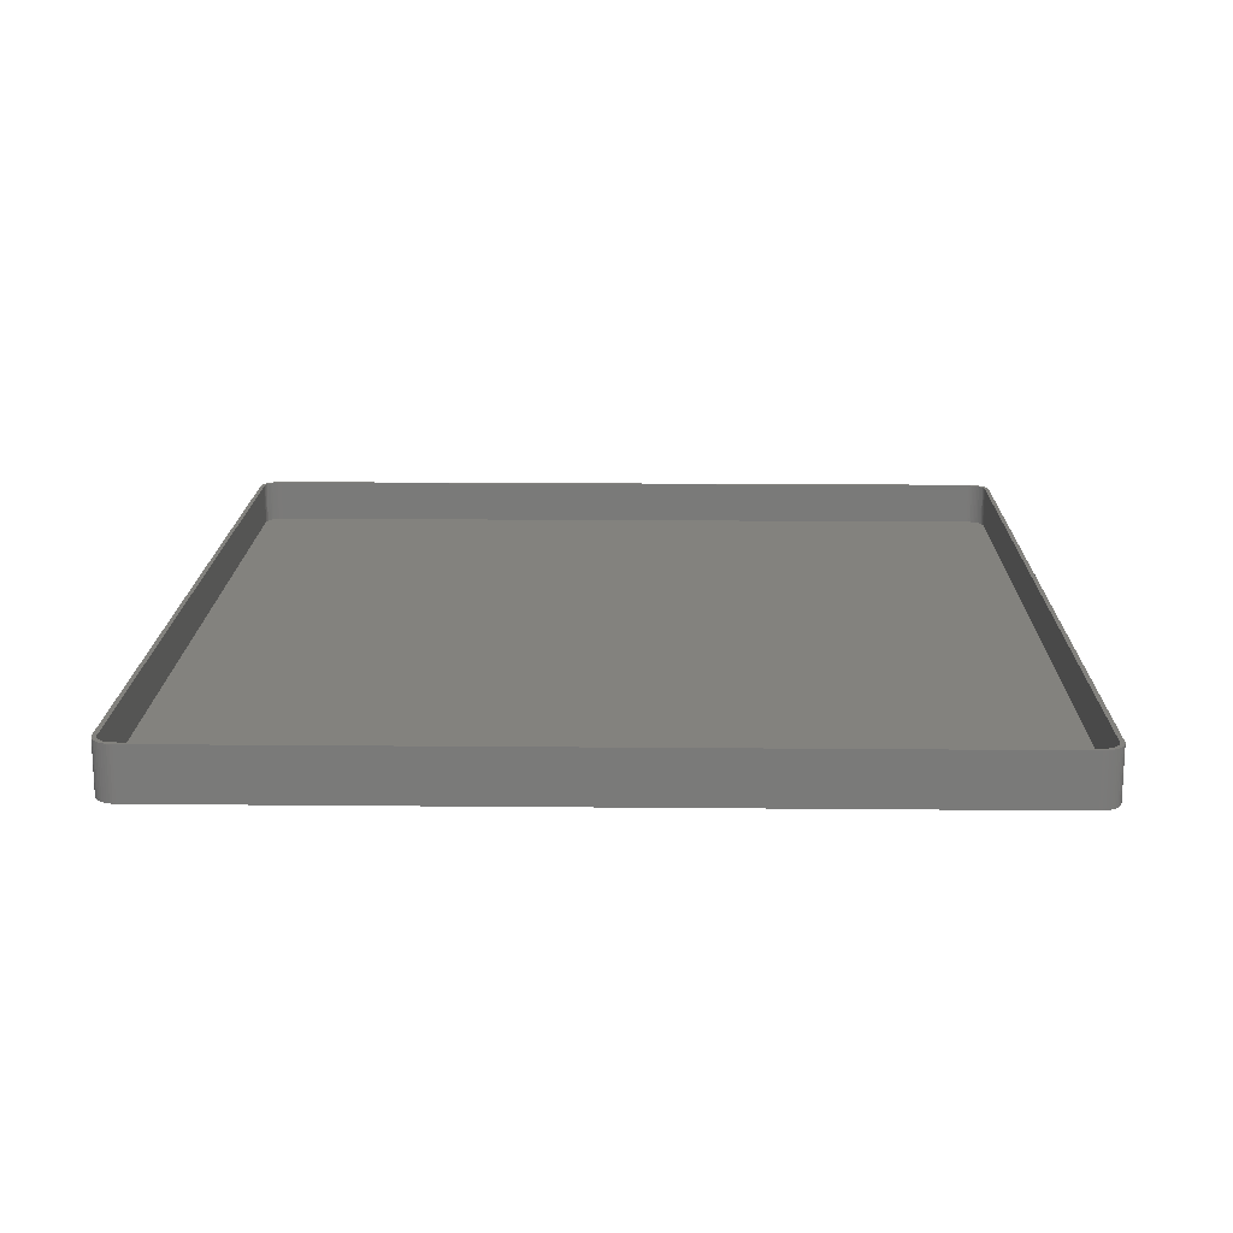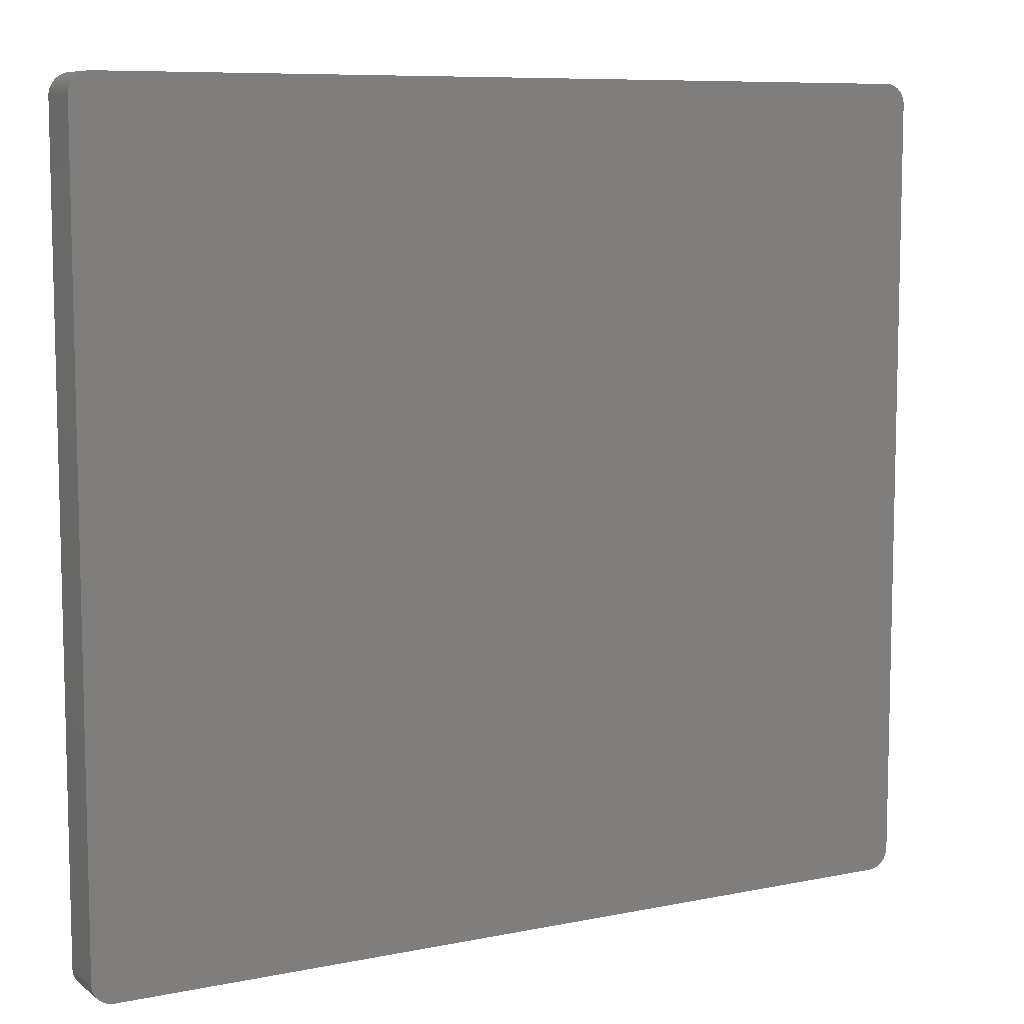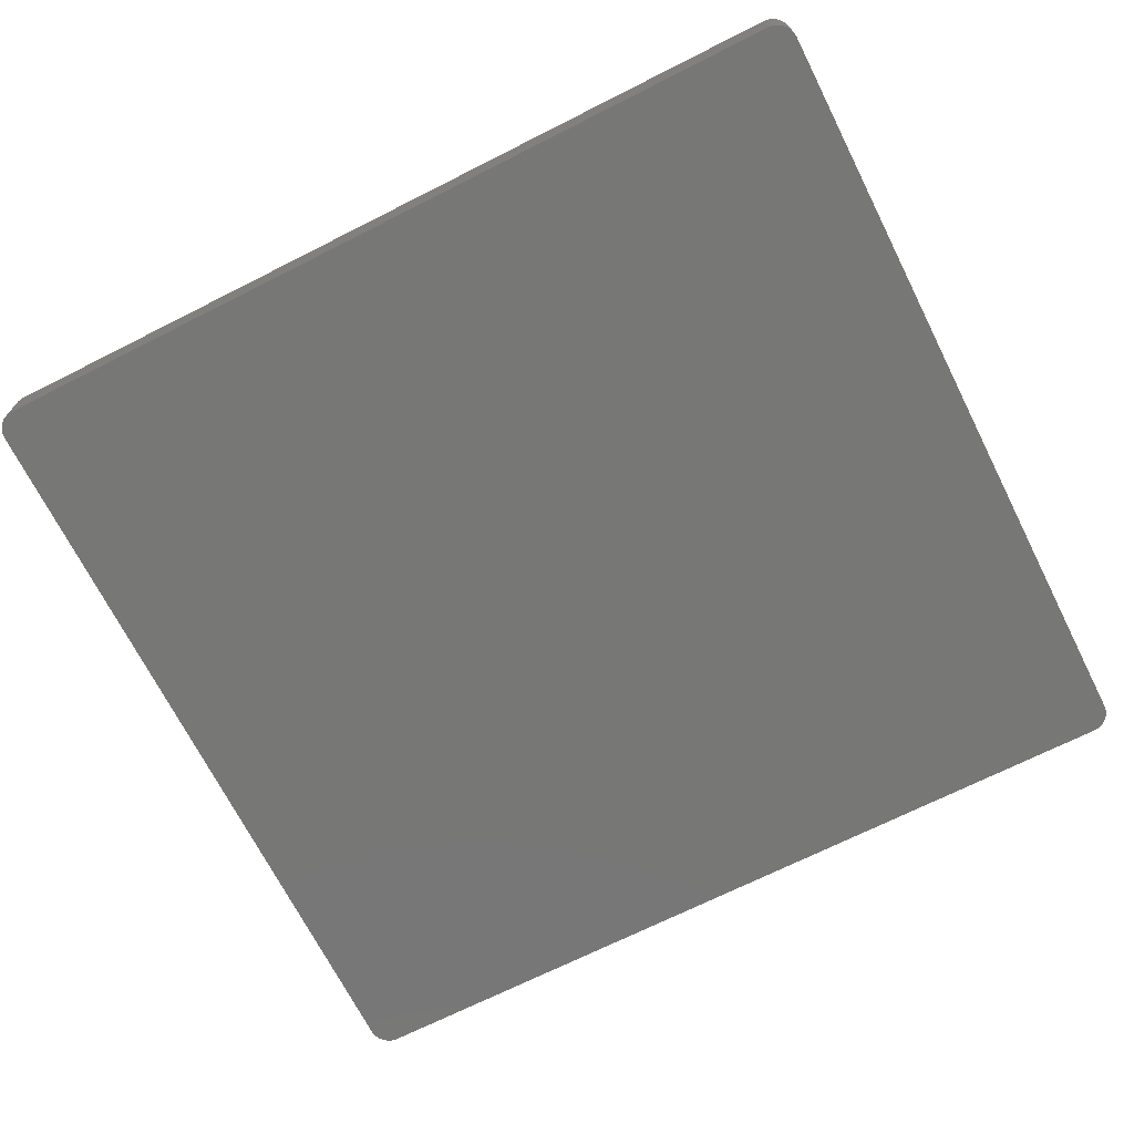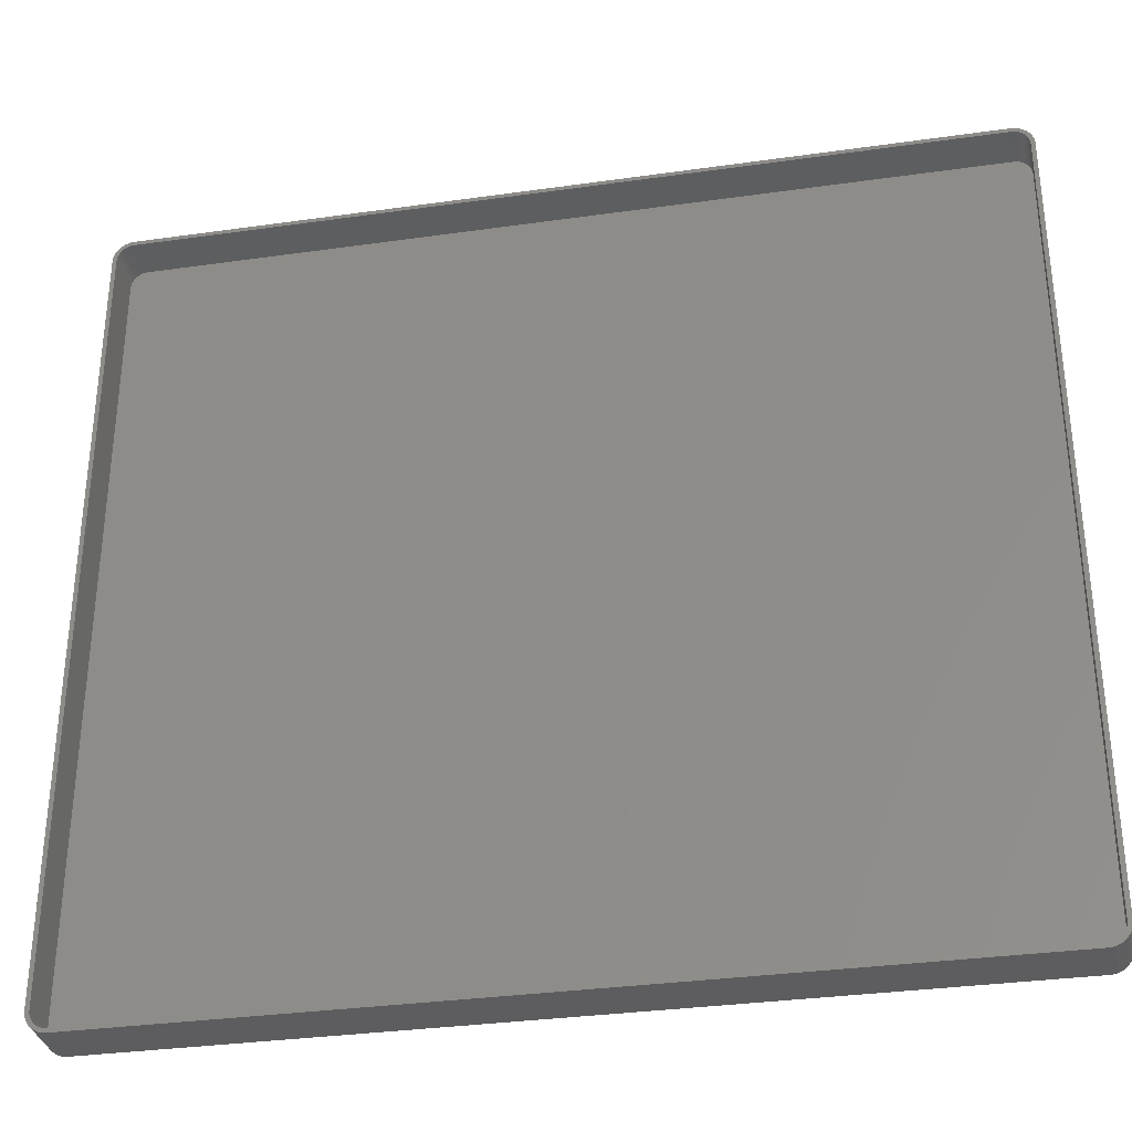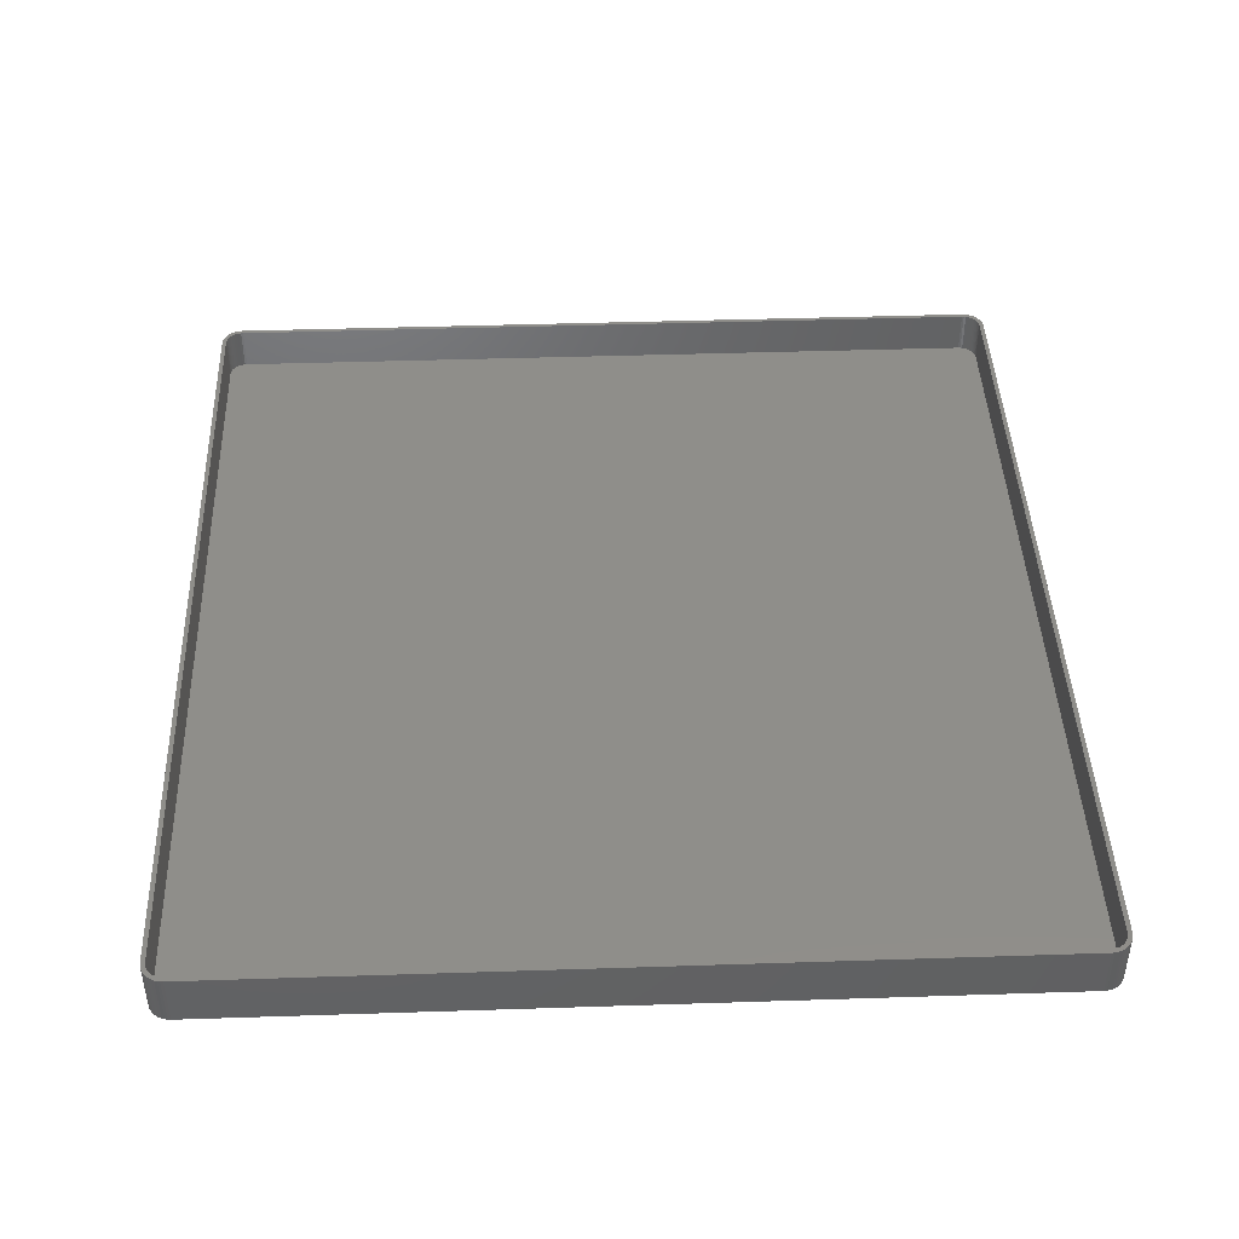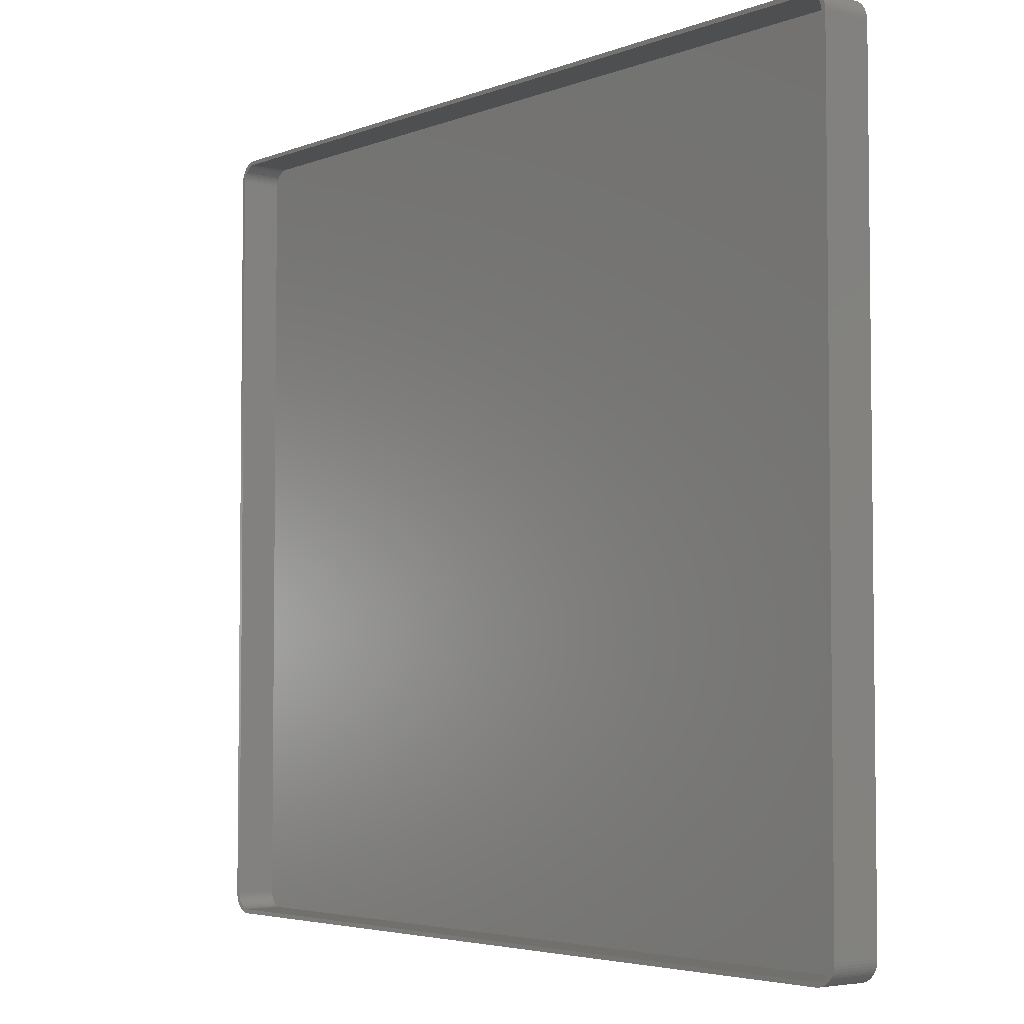
<metadata>
{"format":"stl","ext":"stl","renderer":"f3d","projection":"perspective","resolution":1024,"background":"white","views":[{"elev":16.7,"azim":91.1,"up":"+Z"},{"elev":8.4,"azim":150.8,"up":"+Y"},{"elev":-69.7,"azim":-153.2,"up":"+Z"},{"elev":-32.8,"azim":11.1,"up":"+Y"},{"elev":43.4,"azim":87.8,"up":"+Z"},{"elev":-4.2,"azim":51.0,"up":"+Y"}]}
</metadata>
<code>
# stl→obj: 208 verts, 412 faces
v -105 92.5 0
v -105 93.13 12
v -105 93.13 0
v -105 92.5 12
v -105 -92.5 0
v -105 -92.5 12
v 105 -92.5 12
v 105 92.5 0
v 105 92.5 12
v 105 -92.5 0
v 104 92.5 12
v 105 93.13 12
v 104 93 12
v 104.8 93.74 12
v 104 -92.5 12
v 103.9 93.49 12
v 104.6 94.34 12
v 105 -93.13 12
v 103.7 93.97 12
v 104.4 94.91 12
v 104 -93 12
v 103.5 94.43 12
v 104 95.44 12
v 104.8 -93.74 12
v 103.9 -93.49 12
v 103.2 94.85 12
v 103.6 95.92 12
v 102.9 95.24 12
v 103.2 96.35 12
v 102.5 95.58 12
v 102.7 96.72 12
v 102.1 95.88 12
v 102.1 97.02 12
v 101.7 96.12 12
v 101.5 97.26 12
v 101.2 96.3 12
v 100.9 97.41 12
v 100.8 96.43 12
v 100.3 97.49 12
v 100.3 96.49 12
v -100.3 96.49 12
v -100.3 97.49 12
v -100.8 96.43 12
v -100.9 97.41 12
v -101.2 96.3 12
v -101.5 97.26 12
v -101.7 96.12 12
v -102.1 97.02 12
v -102.1 95.88 12
v -102.7 96.72 12
v -102.5 95.58 12
v -103.2 96.35 12
v -102.9 95.24 12
v -103.6 95.92 12
v -103.2 94.85 12
v -104 95.44 12
v -103.5 94.43 12
v -104.4 94.91 12
v -103.7 93.97 12
v -104.8 93.74 12
v -103.9 93.49 12
v -104.6 94.34 12
v 104.6 -94.34 12
v 103.7 -93.97 12
v 104.4 -94.91 12
v 103.5 -94.43 12
v 104 -95.44 12
v 103.2 -94.85 12
v 103.6 -95.92 12
v 102.9 -95.24 12
v 103.2 -96.35 12
v 102.5 -95.58 12
v 102.7 -96.72 12
v 102.1 -95.88 12
v 102.1 -97.02 12
v 101.7 -96.12 12
v 101.5 -97.26 12
v 101.2 -96.3 12
v 100.9 -97.41 12
v 100.8 -96.43 12
v 100.3 -97.49 12
v 100.3 -96.49 12
v -100.3 -96.49 12
v -100.3 -97.49 12
v -100.8 -96.43 12
v -100.9 -97.41 12
v -101.2 -96.3 12
v -101.5 -97.26 12
v -101.7 -96.12 12
v -102.1 -97.02 12
v -102.1 -95.88 12
v -102.7 -96.72 12
v -102.5 -95.58 12
v -103.2 -96.35 12
v -102.9 -95.24 12
v -103.6 -95.92 12
v -103.2 -94.85 12
v -104 -95.44 12
v -103.5 -94.43 12
v -104.4 -94.91 12
v -103.7 -93.97 12
v -104.6 -94.34 12
v -103.9 -93.49 12
v -104.8 -93.74 12
v -104 -93 12
v -105 -93.13 12
v -104 -92.5 12
v -104 92.5 12
v -104 93 12
v 100.3 97.49 0
v -100.3 97.49 0
v -104.8 -93.74 0
v -105 -93.13 0
v 100.3 -97.49 0
v 105 -93.13 0
v 104.8 -93.74 0
v 104.6 -94.34 0
v 105 93.13 0
v 104.4 -94.91 0
v 104.8 93.74 0
v 104 -95.44 0
v 104.6 94.34 0
v 103.6 -95.92 0
v 104.4 94.91 0
v 103.2 -96.35 0
v 104 95.44 0
v 102.7 -96.72 0
v 103.6 95.92 0
v 102.1 -97.02 0
v 103.2 96.35 0
v 101.5 -97.26 0
v 102.7 96.72 0
v 100.9 -97.41 0
v 102.1 97.02 0
v 101.5 97.26 0
v 100.9 97.41 0
v -100.3 -97.49 0
v -100.9 -97.41 0
v -101.5 -97.26 0
v -102.1 -97.02 0
v -100.9 97.41 0
v -102.7 -96.72 0
v -101.5 97.26 0
v -103.2 -96.35 0
v -102.1 97.02 0
v -103.6 -95.92 0
v -102.7 96.72 0
v -104 -95.44 0
v -103.2 96.35 0
v -104.4 -94.91 0
v -103.6 95.92 0
v -104.6 -94.34 0
v -104 95.44 0
v -104.4 94.91 0
v -104.6 94.34 0
v -104.8 93.74 0
v 100.8 -96.43 2
v 100.3 -96.49 2
v -100.3 96.49 2
v 100.3 96.49 2
v -102.5 -95.58 2
v -102.9 -95.24 2
v -100.3 -96.49 2
v 104 -92.5 2
v 104 92.5 2
v 103.2 94.85 2
v 102.9 95.24 2
v -101.2 -96.3 2
v -101.7 -96.12 2
v -100.8 -96.43 2
v -104 92.5 2
v -104 -92.5 2
v -103.7 -93.97 2
v -103.5 -94.43 2
v 102.9 -95.24 2
v 103.2 -94.85 2
v 104 -93 2
v -102.1 -95.88 2
v -103.2 -94.85 2
v -101.7 96.12 2
v -101.2 96.3 2
v 102.1 -95.88 2
v 101.7 -96.12 2
v 101.7 96.12 2
v 102.1 95.88 2
v 101.2 96.3 2
v 100.8 96.43 2
v 103.7 -93.97 2
v 103.9 -93.49 2
v 102.5 -95.58 2
v -103.9 -93.49 2
v 104 93 2
v 103.9 93.49 2
v 103.7 93.97 2
v 103.5 94.43 2
v 103.5 -94.43 2
v 102.5 95.58 2
v 101.2 -96.3 2
v -100.8 96.43 2
v -102.1 95.88 2
v -102.5 95.58 2
v -102.9 95.24 2
v -103.2 94.85 2
v -103.5 94.43 2
v -103.7 93.97 2
v -103.9 93.49 2
v -104 93 2
v -104 -93 2
f 1 2 3
f 2 1 4
f 5 4 1
f 4 5 6
f 7 8 9
f 8 7 10
f 11 9 12
f 9 11 7
f 13 12 14
f 15 7 11
f 16 14 17
f 7 15 18
f 19 17 20
f 21 18 15
f 22 20 23
f 18 21 24
f 25 24 21
f 12 13 11
f 14 16 13
f 17 19 16
f 26 23 27
f 20 22 19
f 23 26 22
f 28 27 29
f 27 28 26
f 30 29 31
f 29 30 28
f 31 32 30
f 33 32 31
f 33 34 32
f 35 34 33
f 35 36 34
f 37 36 35
f 37 38 36
f 39 38 37
f 39 40 38
f 39 41 40
f 42 41 39
f 42 43 41
f 44 43 42
f 44 45 43
f 46 45 44
f 46 47 45
f 48 47 46
f 48 49 47
f 50 49 48
f 49 50 51
f 52 51 50
f 51 52 53
f 54 53 52
f 53 54 55
f 56 55 54
f 55 56 57
f 58 57 56
f 57 58 59
f 60 61 62
f 59 62 61
f 62 59 58
f 24 25 63
f 64 63 25
f 63 64 65
f 66 65 64
f 65 66 67
f 68 67 66
f 67 68 69
f 70 69 68
f 69 70 71
f 72 71 70
f 71 72 73
f 74 73 72
f 74 75 73
f 76 75 74
f 76 77 75
f 78 77 76
f 78 79 77
f 80 79 78
f 80 81 79
f 82 81 80
f 83 81 82
f 83 84 81
f 85 84 83
f 85 86 84
f 87 86 85
f 87 88 86
f 89 88 87
f 89 90 88
f 91 90 89
f 92 91 93
f 91 92 90
f 94 93 95
f 93 94 92
f 96 95 97
f 98 97 99
f 95 96 94
f 100 99 101
f 102 101 103
f 104 103 105
f 97 98 96
f 106 105 107
f 108 4 107
f 61 60 109
f 6 107 4
f 2 109 60
f 106 107 6
f 109 2 108
f 99 100 98
f 108 2 4
f 101 102 100
f 103 104 102
f 105 106 104
f 110 42 39
f 42 110 111
f 112 106 113
f 106 112 104
f 114 10 115
f 10 114 8
f 114 115 116
f 110 8 114
f 114 116 117
f 8 110 118
f 114 117 119
f 118 110 120
f 114 119 121
f 120 110 122
f 114 121 123
f 122 110 124
f 114 123 125
f 124 110 126
f 114 125 127
f 126 110 128
f 114 127 129
f 128 110 130
f 114 129 131
f 130 110 132
f 114 131 133
f 132 110 134
f 134 110 135
f 135 110 136
f 137 110 114
f 137 111 110
f 5 137 138
f 137 5 111
f 5 138 139
f 1 111 5
f 5 139 140
f 111 1 141
f 5 140 142
f 141 1 143
f 5 142 144
f 143 1 145
f 5 144 146
f 145 1 147
f 5 146 148
f 147 1 149
f 5 148 150
f 149 1 151
f 5 150 152
f 151 1 153
f 5 152 112
f 153 1 154
f 5 112 113
f 154 1 155
f 155 1 156
f 156 1 3
f 129 73 75
f 73 129 127
f 137 81 84
f 81 137 114
f 9 118 12
f 118 9 8
f 136 39 37
f 39 136 110
f 143 48 46
f 48 143 145
f 153 54 151
f 54 153 56
f 3 60 156
f 60 3 2
f 148 100 150
f 100 148 98
f 150 102 152
f 102 150 100
f 146 98 148
f 98 146 96
f 152 104 112
f 104 152 102
f 113 6 5
f 6 113 106
f 131 75 77
f 75 131 129
f 69 121 67
f 121 69 123
f 63 116 24
f 116 63 117
f 139 86 88
f 86 139 138
f 138 84 86
f 84 138 137
f 14 122 17
f 122 14 120
f 12 120 14
f 120 12 118
f 20 126 23
f 126 20 124
f 17 124 20
f 124 17 122
f 128 29 27
f 29 128 130
f 134 35 33
f 35 134 135
f 135 37 35
f 37 135 136
f 141 46 44
f 46 141 143
f 149 54 52
f 54 149 151
f 111 44 42
f 44 111 141
f 155 58 154
f 58 155 62
f 156 62 155
f 62 156 60
f 146 94 96
f 94 146 144
f 114 79 81
f 79 114 133
f 133 77 79
f 77 133 131
f 125 69 71
f 69 125 123
f 67 119 65
f 119 67 121
f 24 115 18
f 115 24 116
f 140 88 90
f 88 140 139
f 144 92 94
f 92 144 142
f 23 128 27
f 128 23 126
f 132 33 31
f 33 132 134
f 130 31 29
f 31 130 132
f 147 52 50
f 52 147 149
f 145 50 48
f 50 145 147
f 154 56 153
f 56 154 58
f 127 71 73
f 71 127 125
f 65 117 63
f 117 65 119
f 18 10 7
f 10 18 115
f 142 90 92
f 90 142 140
f 157 82 80
f 82 157 158
f 159 40 41
f 40 159 160
f 161 95 93
f 95 161 162
f 158 83 82
f 83 158 163
f 164 11 165
f 11 164 15
f 166 28 167
f 28 166 26
f 168 89 87
f 89 168 169
f 163 85 83
f 85 163 170
f 107 171 108
f 171 107 172
f 99 173 101
f 173 99 174
f 175 68 176
f 68 175 70
f 177 15 164
f 15 177 21
f 169 91 89
f 91 169 178
f 170 87 85
f 87 170 168
f 95 179 97
f 179 95 162
f 180 45 47
f 45 180 181
f 182 76 74
f 76 182 183
f 184 32 34
f 32 184 185
f 186 34 36
f 34 186 184
f 160 38 40
f 38 160 187
f 188 25 189
f 25 188 64
f 175 72 70
f 72 175 190
f 178 93 91
f 93 178 161
f 101 191 103
f 191 101 173
f 160 165 192
f 165 160 164
f 160 192 193
f 158 164 160
f 160 193 194
f 164 158 177
f 160 194 195
f 177 158 189
f 160 195 166
f 189 158 188
f 160 166 167
f 188 158 196
f 160 167 197
f 196 158 176
f 160 197 185
f 176 158 175
f 160 185 184
f 175 158 190
f 160 184 186
f 190 158 182
f 160 186 187
f 182 158 183
f 183 158 198
f 198 158 157
f 159 158 160
f 159 163 158
f 171 159 199
f 159 171 163
f 171 199 181
f 172 163 171
f 171 181 180
f 163 172 170
f 171 180 200
f 170 172 168
f 171 200 201
f 168 172 169
f 171 201 202
f 169 172 178
f 171 202 203
f 178 172 161
f 171 203 204
f 161 172 162
f 171 204 205
f 162 172 179
f 171 205 206
f 179 172 174
f 171 206 207
f 174 172 173
f 173 172 191
f 191 172 208
f 61 205 59
f 205 61 206
f 109 206 61
f 206 109 207
f 55 202 53
f 202 55 203
f 200 47 49
f 47 200 180
f 181 43 45
f 43 181 199
f 199 41 43
f 41 199 159
f 183 78 76
f 78 183 198
f 185 30 32
f 30 185 197
f 197 28 30
f 28 197 167
f 187 36 38
f 36 187 186
f 193 19 194
f 19 193 16
f 189 21 177
f 21 189 25
f 176 66 196
f 66 176 68
f 196 64 188
f 64 196 66
f 190 74 72
f 74 190 182
f 103 208 105
f 208 103 191
f 105 172 107
f 172 105 208
f 97 174 99
f 174 97 179
f 59 204 57
f 204 59 205
f 108 207 109
f 207 108 171
f 202 51 53
f 51 202 201
f 195 26 166
f 26 195 22
f 194 22 195
f 22 194 19
f 192 16 193
f 16 192 13
f 165 13 192
f 13 165 11
f 198 80 78
f 80 198 157
f 57 203 55
f 203 57 204
f 201 49 51
f 49 201 200

</code>
